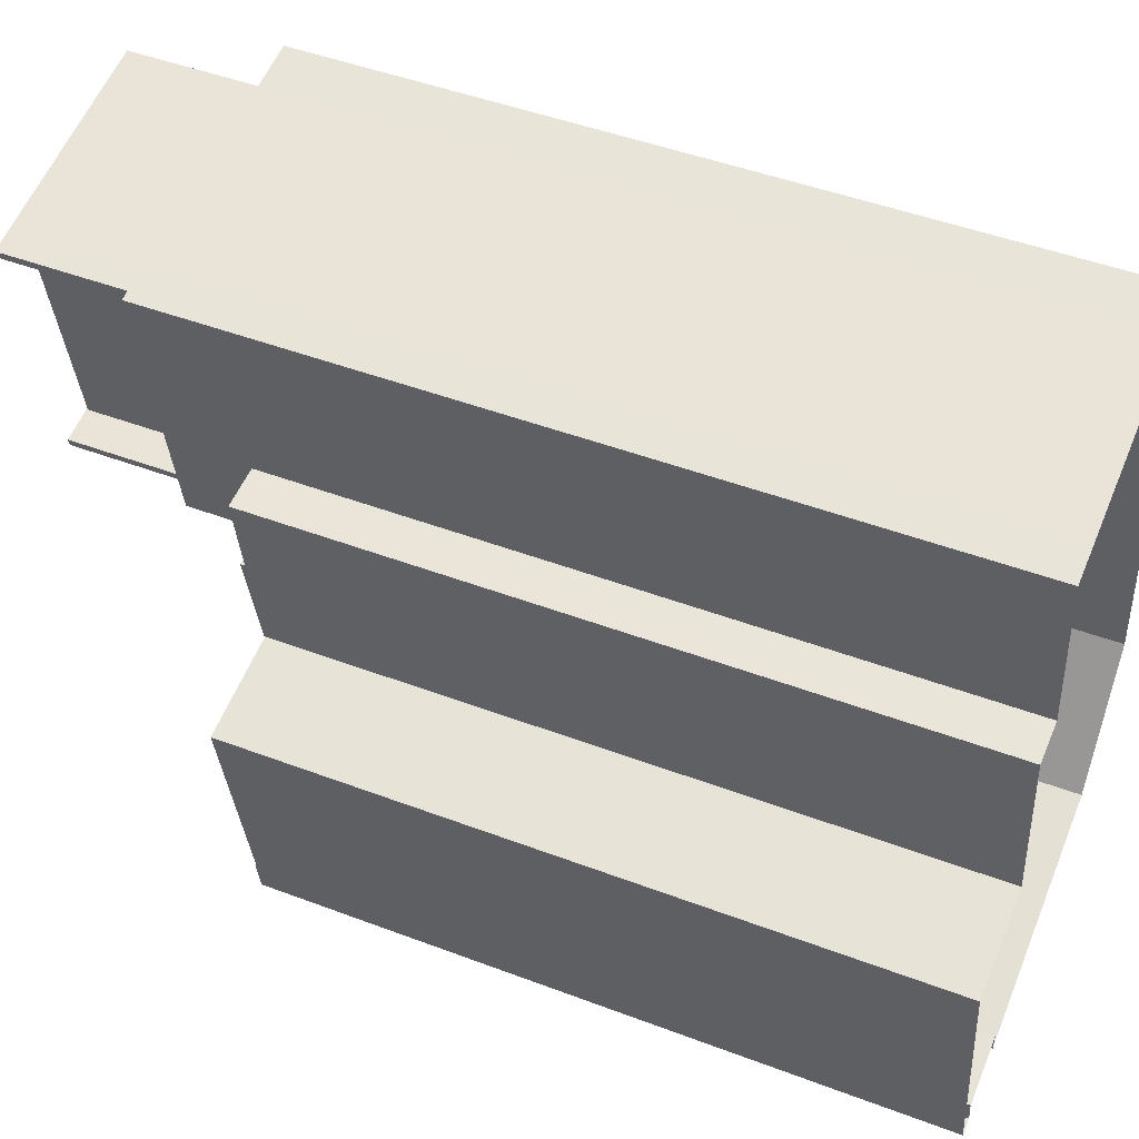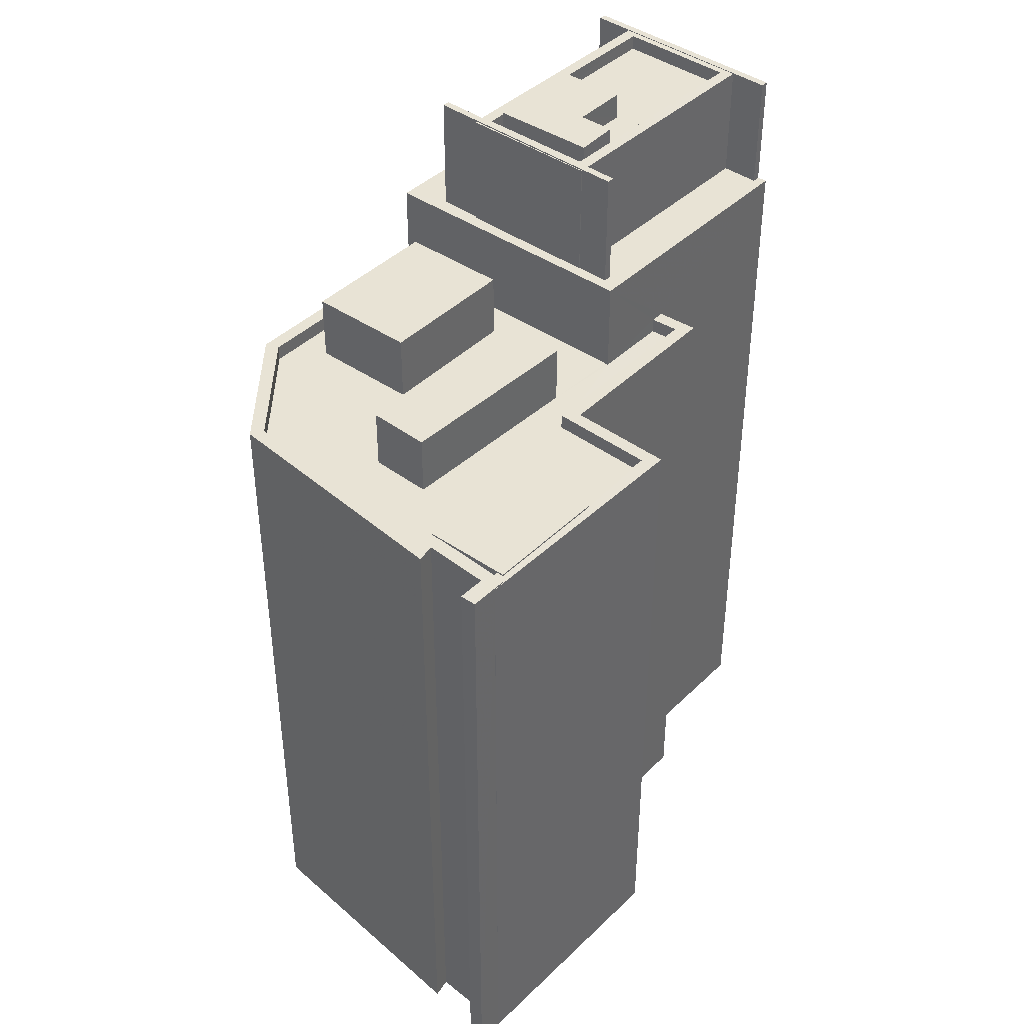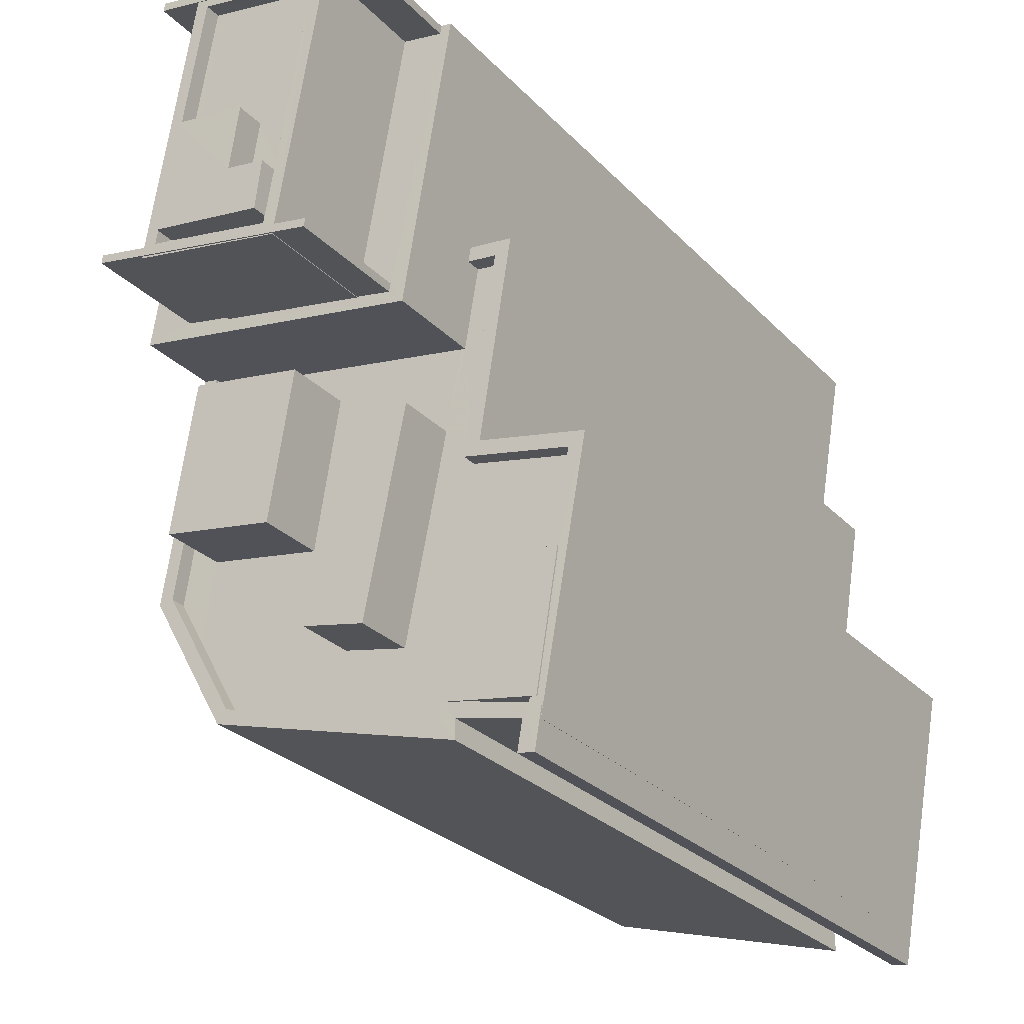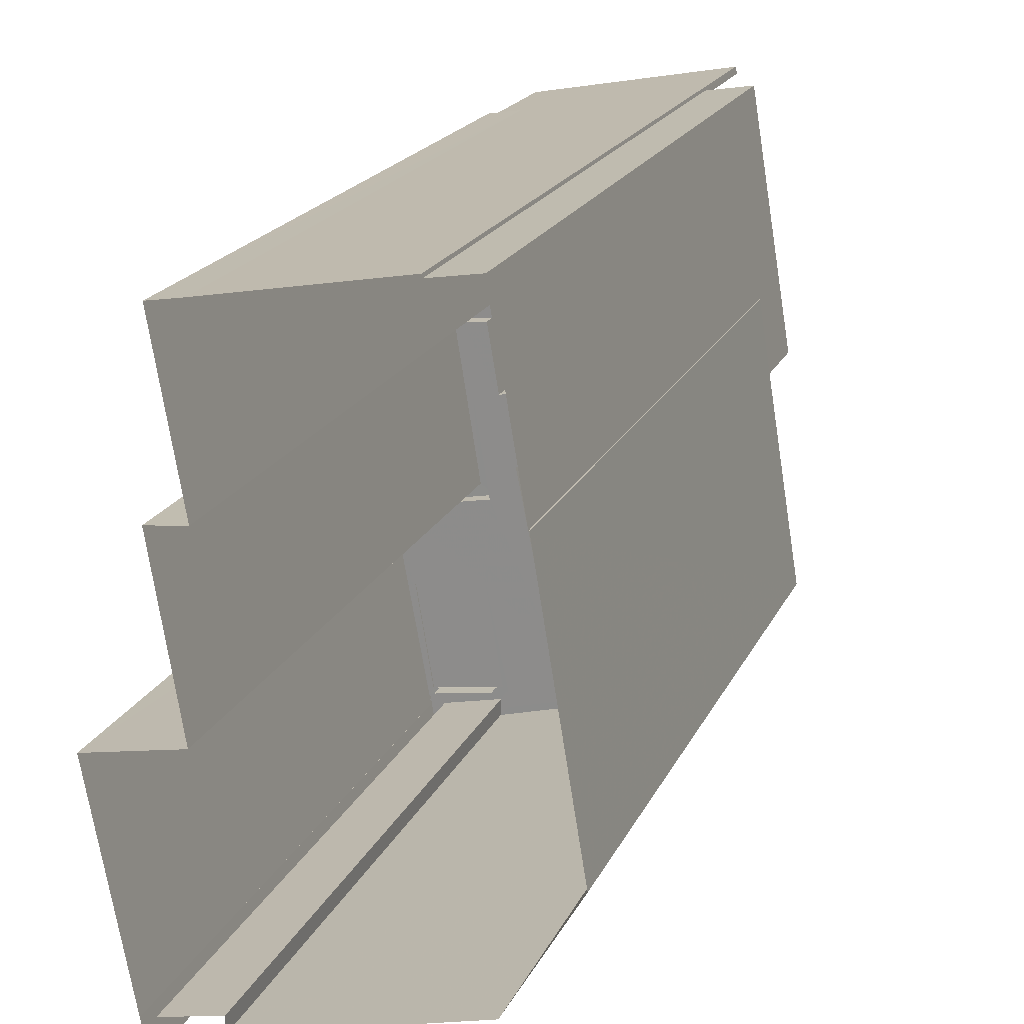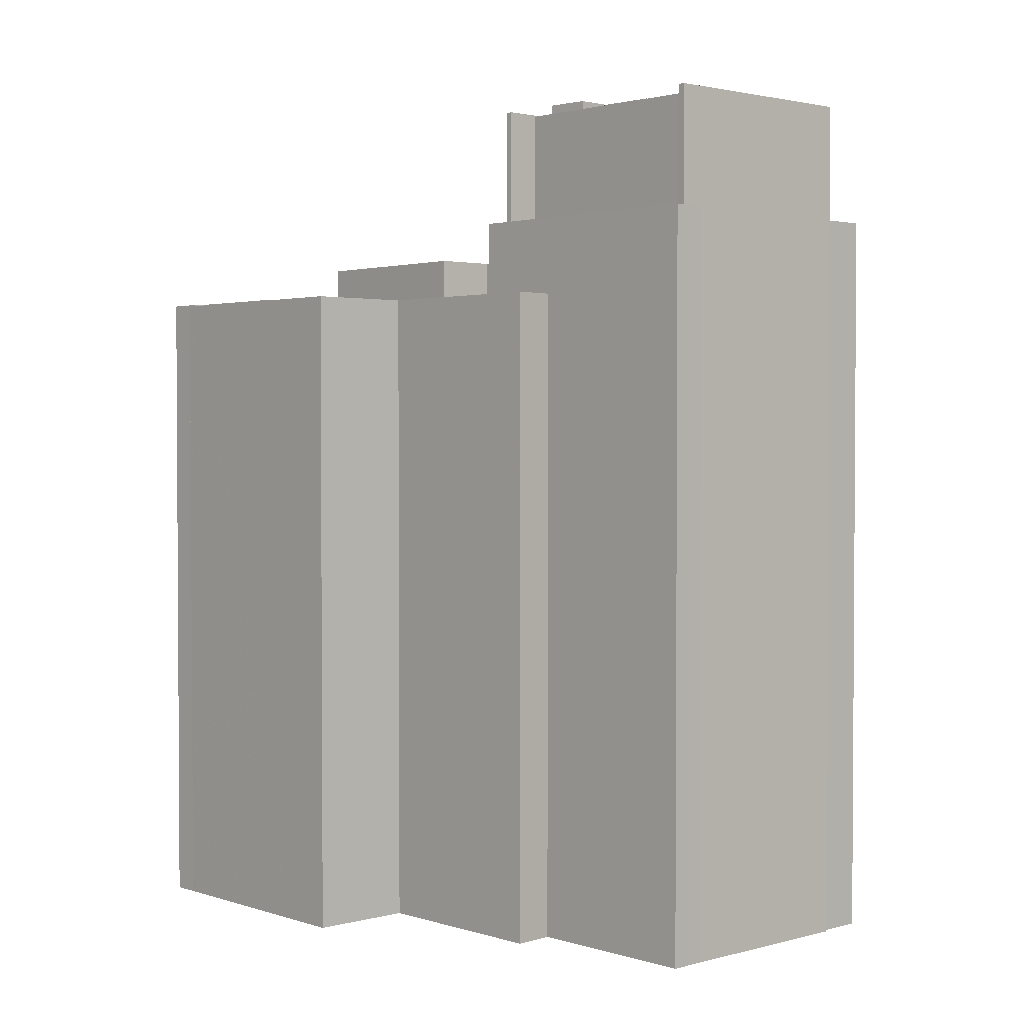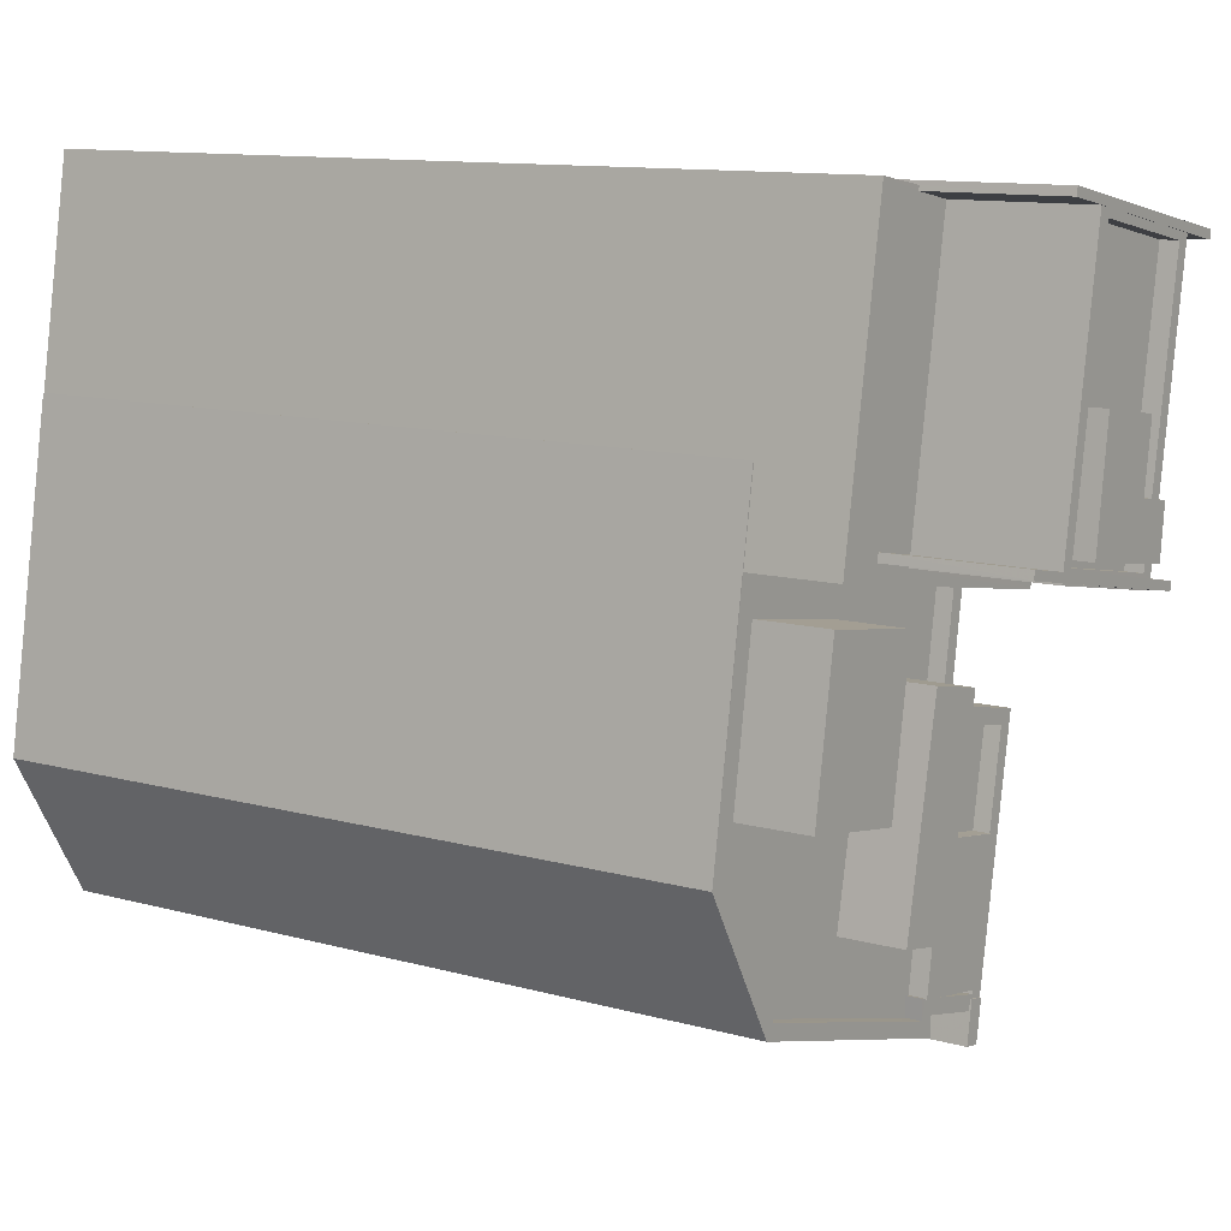
<metadata>
{"format":"obj","ext":"obj","renderer":"f3d","projection":"perspective","resolution":1024,"background":"white","views":[{"elev":47.3,"azim":113.1,"up":"+Y"},{"elev":41.3,"azim":30.9,"up":"+Z"},{"elev":-26.9,"azim":33.0,"up":"+Y"},{"elev":20.5,"azim":-160.1,"up":"+Y"},{"elev":2.1,"azim":127.3,"up":"+Z"},{"elev":11.2,"azim":-55.5,"up":"+Y"}]}
</metadata>
<code>
v -1.162e+04 -3.366e+04 31.42
v -1.163e+04 -3.367e+04 31.42
v -1.163e+04 -3.366e+04 31.42
v -1.163e+04 -3.365e+04 31.42
v -1.163e+04 -3.365e+04 31.42
v -1.162e+04 -3.367e+04 31.42
v -1.162e+04 -3.367e+04 31.42
v -1.162e+04 -3.367e+04 31.42
v -1.162e+04 -3.367e+04 31.42
v -1.162e+04 -3.367e+04 31.42
v -1.162e+04 -3.367e+04 31.42
v -1.163e+04 -3.365e+04 31.42
v -1.163e+04 -3.365e+04 31.42
v -1.162e+04 -3.366e+04 31.42
v -1.162e+04 -3.367e+04 31.42
v -1.162e+04 -3.365e+04 31.42
v -1.163e+04 -3.365e+04 31.42
v -1.162e+04 -3.365e+04 31.42
v -1.162e+04 -3.365e+04 31.42
v -1.162e+04 -3.365e+04 31.42
v -1.162e+04 -3.367e+04 53.68
v -1.162e+04 -3.367e+04 53.68
v -1.162e+04 -3.367e+04 53.68
v -1.162e+04 -3.367e+04 53.68
v -1.162e+04 -3.365e+04 53.63
v -1.162e+04 -3.365e+04 53.63
v -1.162e+04 -3.366e+04 53.63
v -1.162e+04 -3.366e+04 53.63
v -1.162e+04 -3.366e+04 53.63
v -1.162e+04 -3.366e+04 53.63
v -1.162e+04 -3.367e+04 53.63
v -1.162e+04 -3.367e+04 53.63
v -1.163e+04 -3.366e+04 53.63
v -1.163e+04 -3.365e+04 53.63
v -1.163e+04 -3.365e+04 53.63
v -1.163e+04 -3.366e+04 53.62
v -1.162e+04 -3.365e+04 53.63
v -1.163e+04 -3.367e+04 53.62
v -1.163e+04 -3.367e+04 53.62
v -1.162e+04 -3.367e+04 53.63
v -1.162e+04 -3.367e+04 53.63
v -1.162e+04 -3.367e+04 53.63
v -1.163e+04 -3.366e+04 53.62
v -1.163e+04 -3.366e+04 53.63
v -1.162e+04 -3.367e+04 53.63
v -1.162e+04 -3.367e+04 53.63
v -1.162e+04 -3.367e+04 53.63
v -1.162e+04 -3.366e+04 53.63
v -1.162e+04 -3.367e+04 53.63
v -1.162e+04 -3.367e+04 53.63
v -1.162e+04 -3.367e+04 53.63
v -1.162e+04 -3.367e+04 53.63
v -1.162e+04 -3.367e+04 53.63
v -1.162e+04 -3.366e+04 53.63
v -1.162e+04 -3.366e+04 53.63
v -1.162e+04 -3.367e+04 53.63
v -1.162e+04 -3.367e+04 53.63
v -1.162e+04 -3.367e+04 53.13
v -1.162e+04 -3.367e+04 53.13
v -1.162e+04 -3.367e+04 53.13
v -1.162e+04 -3.366e+04 53.13
v -1.162e+04 -3.366e+04 53.13
v -1.162e+04 -3.366e+04 53.13
v -1.162e+04 -3.366e+04 53.13
v -1.162e+04 -3.365e+04 53.13
v -1.163e+04 -3.367e+04 53.13
v -1.162e+04 -3.366e+04 53.13
v -1.162e+04 -3.367e+04 53.13
v -1.163e+04 -3.367e+04 53.12
v -1.162e+04 -3.367e+04 53.13
v -1.162e+04 -3.366e+04 53.13
v -1.162e+04 -3.366e+04 53.13
v -1.162e+04 -3.366e+04 53.13
v -1.162e+04 -3.367e+04 53.13
v -1.163e+04 -3.366e+04 53.13
v -1.163e+04 -3.366e+04 53.13
v -1.163e+04 -3.367e+04 53.12
v -1.163e+04 -3.367e+04 53.12
v -1.163e+04 -3.366e+04 53.13
v -1.163e+04 -3.366e+04 53.12
v -1.163e+04 -3.366e+04 53.13
v -1.163e+04 -3.366e+04 53.12
v -1.163e+04 -3.366e+04 53.13
v -1.163e+04 -3.366e+04 53.13
v -1.163e+04 -3.366e+04 53.12
v -1.162e+04 -3.367e+04 53.68
v -1.162e+04 -3.366e+04 53.68
v -1.162e+04 -3.366e+04 53.68
v -1.162e+04 -3.367e+04 53.68
v -1.162e+04 -3.366e+04 55.09
v -1.163e+04 -3.367e+04 55.09
v -1.163e+04 -3.367e+04 55.09
v -1.163e+04 -3.366e+04 55.09
v -1.163e+04 -3.366e+04 55.32
v -1.163e+04 -3.366e+04 55.32
v -1.163e+04 -3.366e+04 55.32
v -1.163e+04 -3.366e+04 55.32
v -1.162e+04 -3.365e+04 56.22
v -1.162e+04 -3.365e+04 56.22
v -1.162e+04 -3.365e+04 56.22
v -1.162e+04 -3.366e+04 56.22
v -1.162e+04 -3.366e+04 56.22
v -1.163e+04 -3.366e+04 56.22
v -1.163e+04 -3.366e+04 56.22
v -1.163e+04 -3.365e+04 56.22
v -1.163e+04 -3.365e+04 56.22
v -1.163e+04 -3.365e+04 56.22
v -1.163e+04 -3.366e+04 56.22
v -1.163e+04 -3.365e+04 56.22
v -1.162e+04 -3.365e+04 56.22
v -1.162e+04 -3.365e+04 56.22
v -1.162e+04 -3.366e+04 56.22
v -1.163e+04 -3.366e+04 56.22
v -1.163e+04 -3.366e+04 56.22
v -1.163e+04 -3.366e+04 56.22
v -1.162e+04 -3.366e+04 56.22
v -1.162e+04 -3.366e+04 56.22
v -1.162e+04 -3.366e+04 56.22
v -1.162e+04 -3.365e+04 60.1
v -1.163e+04 -3.365e+04 60.1
v -1.163e+04 -3.365e+04 60.1
v -1.162e+04 -3.365e+04 60.1
v -1.162e+04 -3.366e+04 60.12
v -1.163e+04 -3.366e+04 60.12
v -1.163e+04 -3.366e+04 60.12
v -1.162e+04 -3.366e+04 60.12
v -1.162e+04 -3.366e+04 60.08
v -1.163e+04 -3.366e+04 60.08
v -1.162e+04 -3.366e+04 60.08
v -1.163e+04 -3.366e+04 60.08
v -1.162e+04 -3.365e+04 60.08
v -1.163e+04 -3.365e+04 60.08
v -1.163e+04 -3.365e+04 60.08
v -1.162e+04 -3.365e+04 60.08
v -1.163e+04 -3.366e+04 60.08
v -1.163e+04 -3.366e+04 60.08
v -1.163e+04 -3.366e+04 60.08
v -1.163e+04 -3.366e+04 60.08
v -1.162e+04 -3.365e+04 59.58
v -1.163e+04 -3.365e+04 59.58
v -1.163e+04 -3.365e+04 59.58
v -1.162e+04 -3.365e+04 59.58
v -1.163e+04 -3.365e+04 59.58
v -1.163e+04 -3.365e+04 59.58
v -1.163e+04 -3.366e+04 59.58
v -1.163e+04 -3.366e+04 59.58
v -1.163e+04 -3.365e+04 59.58
v -1.163e+04 -3.366e+04 59.58
v -1.163e+04 -3.365e+04 59.58
v -1.163e+04 -3.366e+04 59.58
v -1.162e+04 -3.366e+04 60.08
v -1.162e+04 -3.365e+04 60.08
v -1.163e+04 -3.365e+04 60.47
v -1.163e+04 -3.365e+04 60.47
v -1.163e+04 -3.365e+04 60.47
v -1.163e+04 -3.365e+04 60.47
v -1.163e+04 -3.366e+04 60.47
v -1.163e+04 -3.366e+04 60.47
f 1 2 3
f 3 4 5
f 6 2 7
f 8 9 10
f 8 10 11
f 12 5 13
f 14 11 7
f 15 8 14
f 16 12 17
f 18 19 16
f 1 19 20
f 14 7 1
f 1 3 5
f 7 2 1
f 14 8 11
f 19 5 12
f 16 19 12
f 1 5 19
f 21 22 23
f 21 24 22
f 25 26 27
f 25 27 28
f 29 28 30
f 29 31 32
f 33 34 35
f 36 33 35
f 27 26 37
f 38 39 36
f 32 31 40
f 41 42 38
f 43 44 33
f 41 45 42
f 46 47 45
f 27 48 28
f 46 49 47
f 31 50 49
f 39 43 36
f 38 42 39
f 51 52 42
f 51 53 52
f 48 30 28
f 54 55 30
f 51 45 47
f 56 57 50
f 50 47 49
f 31 55 56
f 55 29 30
f 31 29 55
f 36 43 33
f 42 45 51
f 31 56 50
f 58 59 60
f 61 62 63
f 64 65 61
f 63 66 67
f 68 66 69
f 68 69 70
f 67 71 72
f 64 61 67
f 72 71 73
f 74 71 68
f 61 63 67
f 67 66 71
f 71 66 68
f 75 62 76
f 77 69 66
f 77 78 69
f 79 63 62
f 80 78 81
f 80 81 82
f 75 76 83
f 77 79 81
f 81 79 75
f 79 62 75
f 81 78 77
f 82 83 84
f 80 82 85
f 83 76 84
f 82 84 85
f 86 87 88
f 89 86 88
f 90 91 92
f 90 93 91
f 94 95 96
f 94 97 95
f 98 99 100
f 101 98 102
f 101 103 104
f 105 106 107
f 105 104 108
f 108 109 106
f 110 111 112
f 108 113 109
f 98 100 110
f 103 114 115
f 115 108 104
f 102 110 112
f 101 116 103
f 116 117 118
f 101 102 117
f 98 110 102
f 103 115 104
f 105 108 106
f 101 117 116
f 119 120 121
f 119 122 120
f 123 124 125
f 126 123 125
f 127 128 129
f 127 130 128
f 131 132 133
f 131 133 134
f 135 136 137
f 135 133 132
f 137 136 138
f 133 135 137
f 139 140 141
f 142 139 141
f 140 143 144
f 141 140 144
f 145 146 143
f 141 147 142
f 147 148 142
f 148 146 145
f 143 146 144
f 149 147 141
f 148 150 146
f 147 150 148
f 136 151 138
f 151 152 134
f 138 151 134
f 152 131 134
f 153 154 155
f 156 155 157
f 157 155 158
f 155 154 158
f 23 10 9
f 21 23 9
f 22 49 46
f 22 46 23
f 46 10 23
f 46 11 10
f 31 24 40
f 8 40 9
f 9 40 21
f 40 24 21
f 31 49 22
f 24 31 22
f 40 15 32
f 40 8 15
f 26 25 20
f 19 26 20
f 28 1 20
f 25 28 20
f 28 14 1
f 28 29 14
f 14 32 15
f 14 29 32
f 11 45 7
f 11 46 45
f 41 6 7
f 45 41 7
f 38 2 6
f 41 38 6
f 38 3 2
f 38 36 3
f 36 4 3
f 36 35 4
f 5 4 35
f 34 5 35
f 85 43 80
f 80 39 78
f 80 43 39
f 84 43 85
f 84 44 43
f 37 64 27
f 37 65 64
f 48 64 67
f 48 27 64
f 48 67 72
f 30 48 72
f 58 60 50
f 57 58 50
f 54 30 72
f 73 54 72
f 47 50 60
f 59 47 60
f 53 68 52
f 53 74 68
f 42 68 70
f 42 52 68
f 78 39 69
f 69 42 70
f 69 39 42
f 51 89 53
f 89 88 53
f 53 71 74
f 53 88 71
f 73 71 54
f 55 54 87
f 87 54 88
f 54 71 88
f 86 55 87
f 86 56 55
f 59 58 47
f 51 47 89
f 89 47 86
f 86 57 56
f 47 58 57
f 86 47 57
f 66 91 77
f 66 92 91
f 91 93 79
f 77 91 79
f 93 90 63
f 79 93 63
f 63 92 66
f 63 90 92
f 75 96 95
f 75 83 96
f 75 95 97
f 81 75 97
f 94 81 97
f 94 82 81
f 94 83 82
f 94 96 83
f 26 19 18
f 18 98 26
f 65 37 61
f 61 37 101
f 26 98 101
f 37 26 101
f 12 13 105
f 107 12 105
f 99 18 16
f 99 98 18
f 13 34 105
f 105 34 104
f 13 5 34
f 104 34 33
f 101 104 76
f 61 101 62
f 104 33 44
f 62 101 76
f 76 44 84
f 104 44 76
f 17 107 120
f 120 107 121
f 17 12 107
f 121 107 106
f 122 99 120
f 120 99 17
f 122 100 99
f 17 99 16
f 111 110 152
f 110 119 152
f 109 132 106
f 131 119 121
f 152 119 131
f 132 131 121
f 106 132 121
f 119 110 100
f 122 119 100
f 115 114 130
f 130 125 115
f 125 130 126
f 117 127 118
f 126 127 117
f 130 127 126
f 108 125 124
f 108 115 125
f 113 108 135
f 108 124 135
f 112 151 102
f 135 124 123
f 136 135 123
f 151 136 123
f 102 151 123
f 102 123 126
f 117 102 126
f 137 138 148
f 145 137 148
f 145 143 137
f 143 140 133
f 143 133 137
f 133 140 139
f 134 133 139
f 139 142 134
f 142 148 138
f 134 142 138
f 130 103 128
f 130 114 103
f 109 113 135
f 132 109 135
f 127 129 116
f 118 127 116
f 111 151 112
f 111 152 151
f 116 129 128
f 103 116 128
f 155 141 153
f 155 149 141
f 147 149 155
f 156 147 155
f 157 147 156
f 157 150 147
f 158 150 157
f 158 146 150
f 144 146 158
f 154 144 158
f 154 141 144
f 154 153 141

</code>
